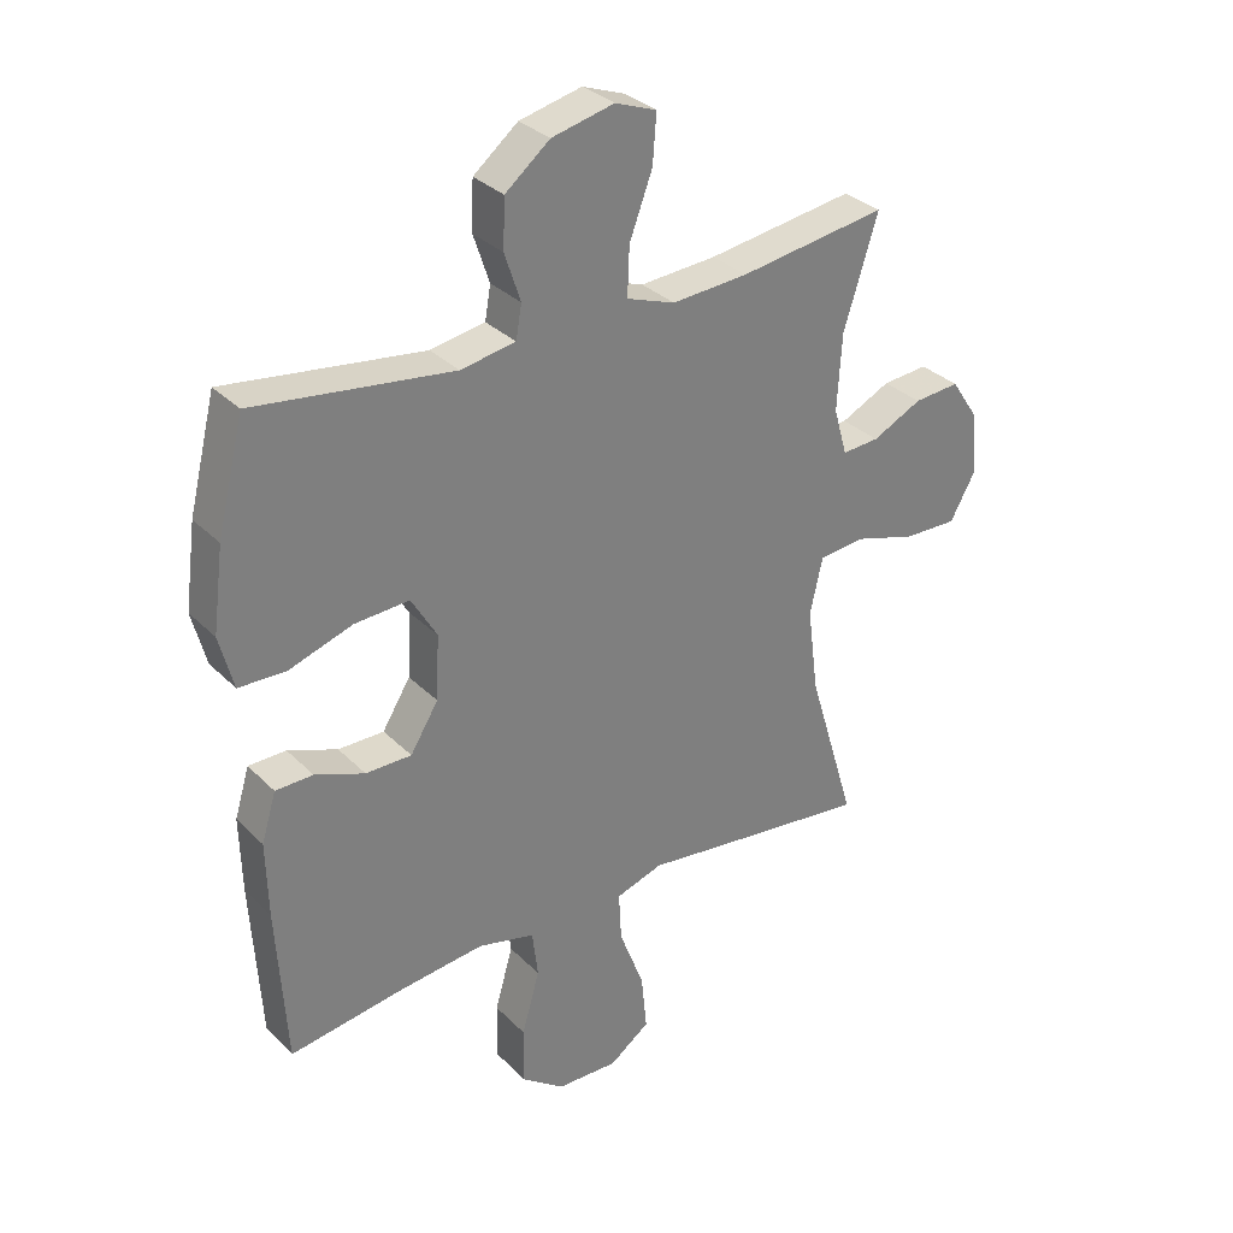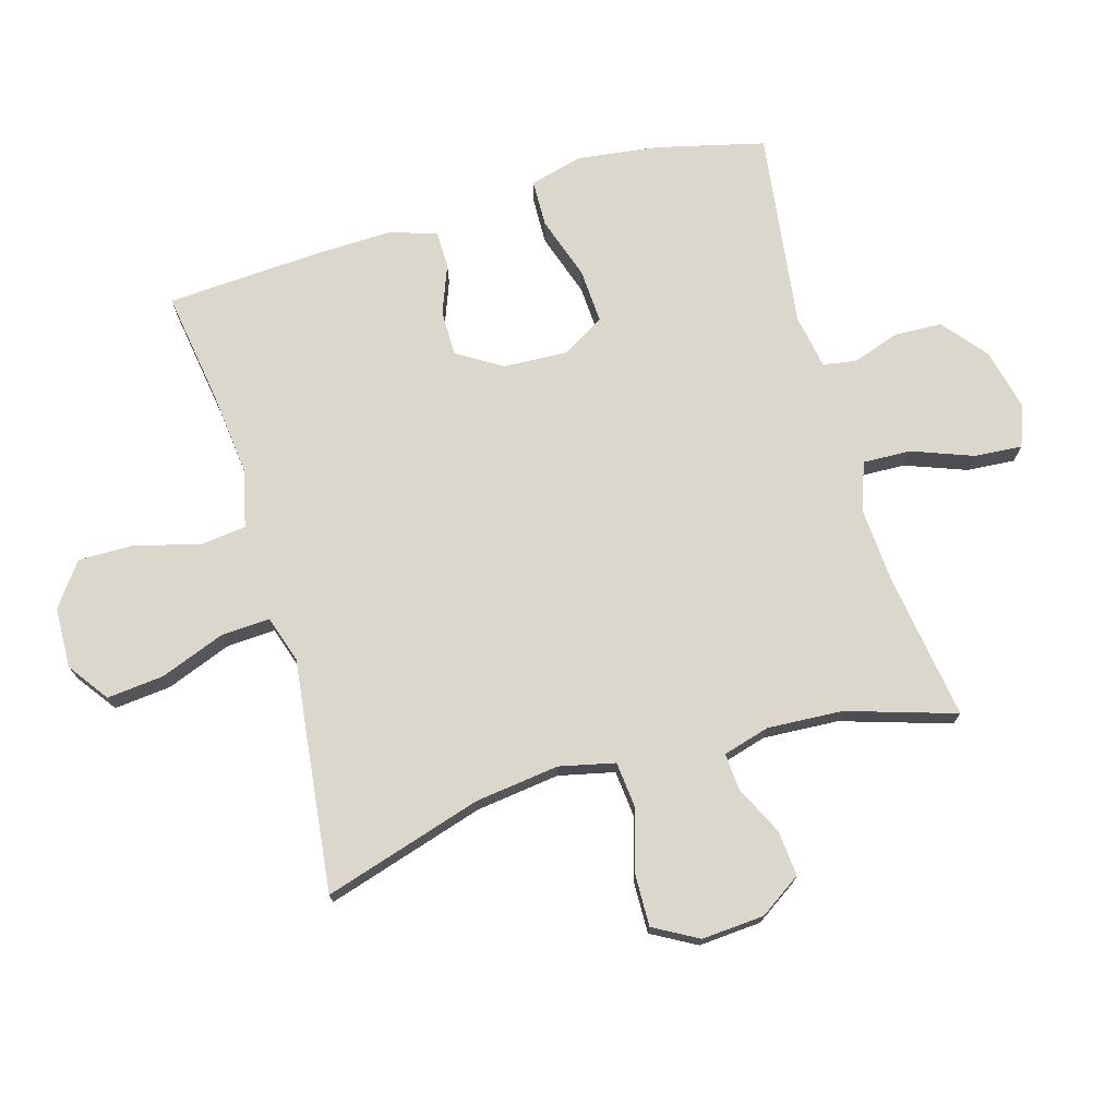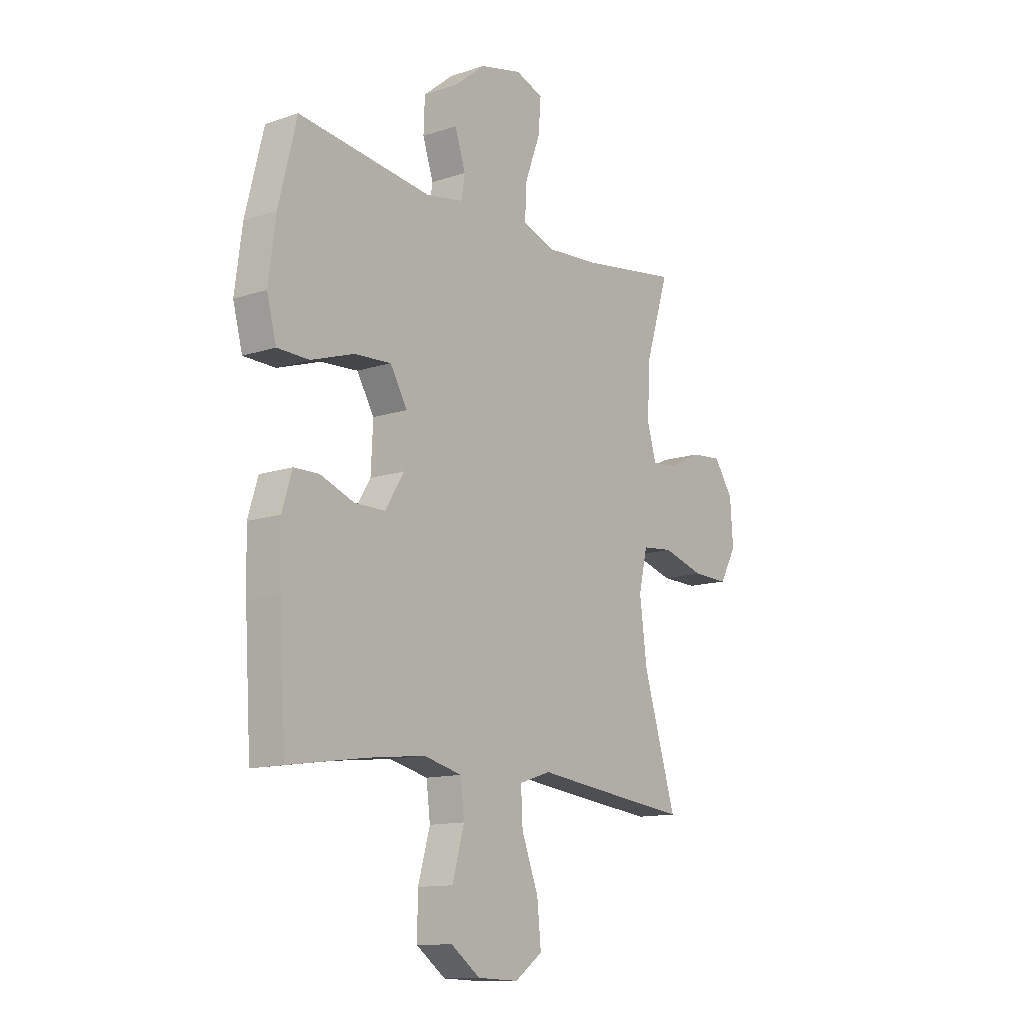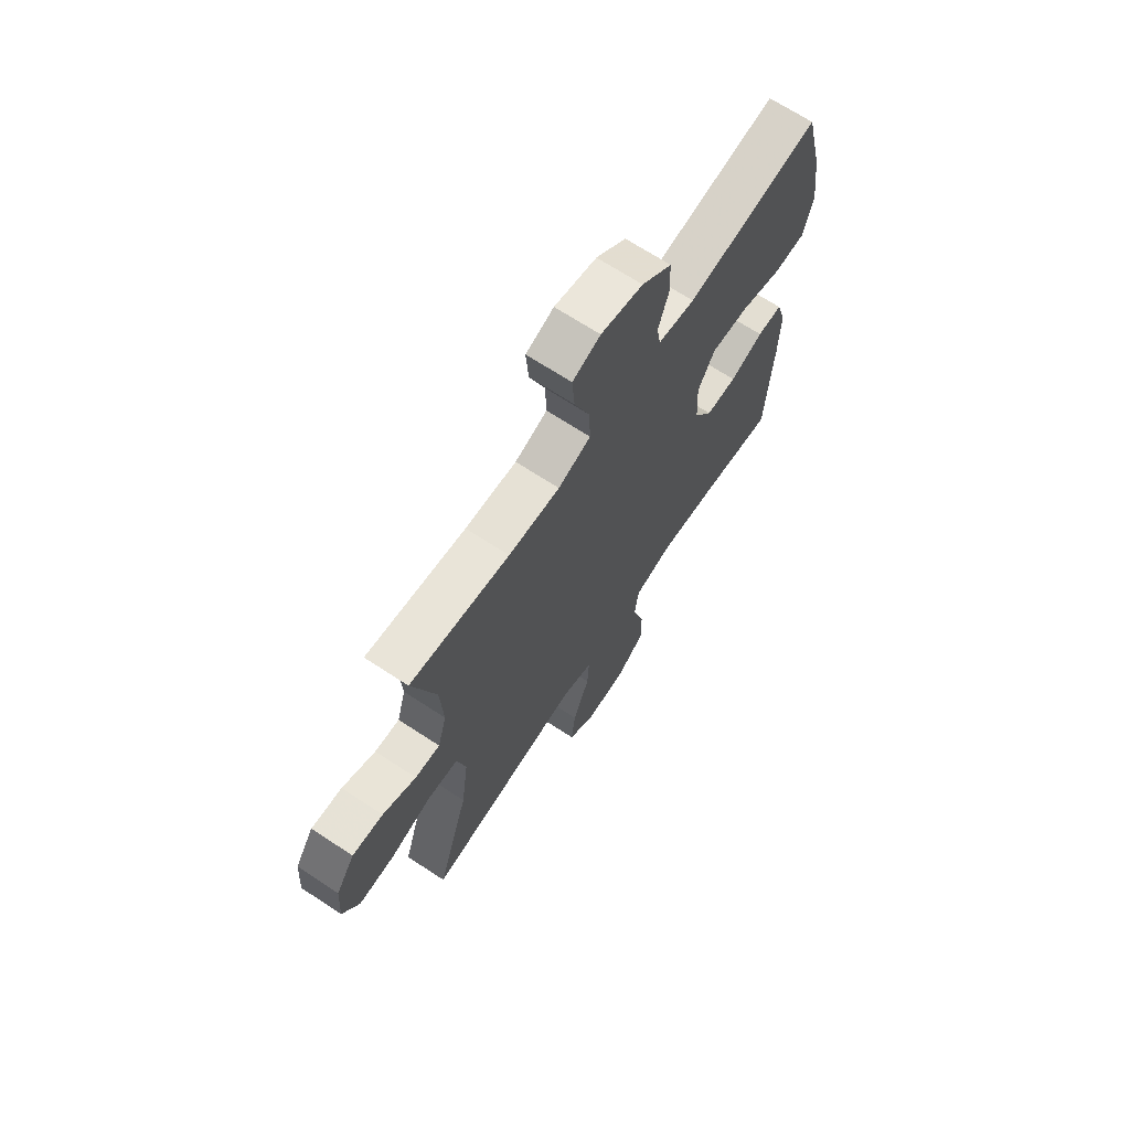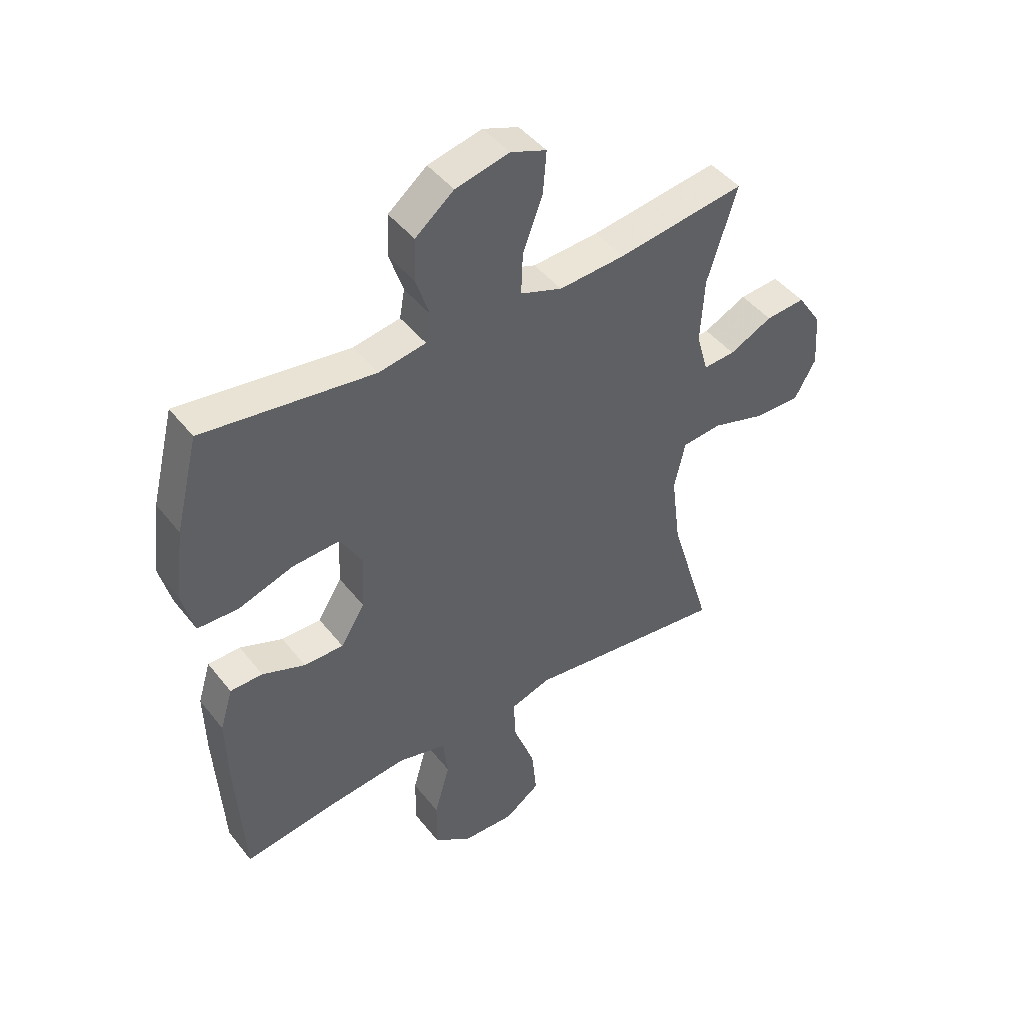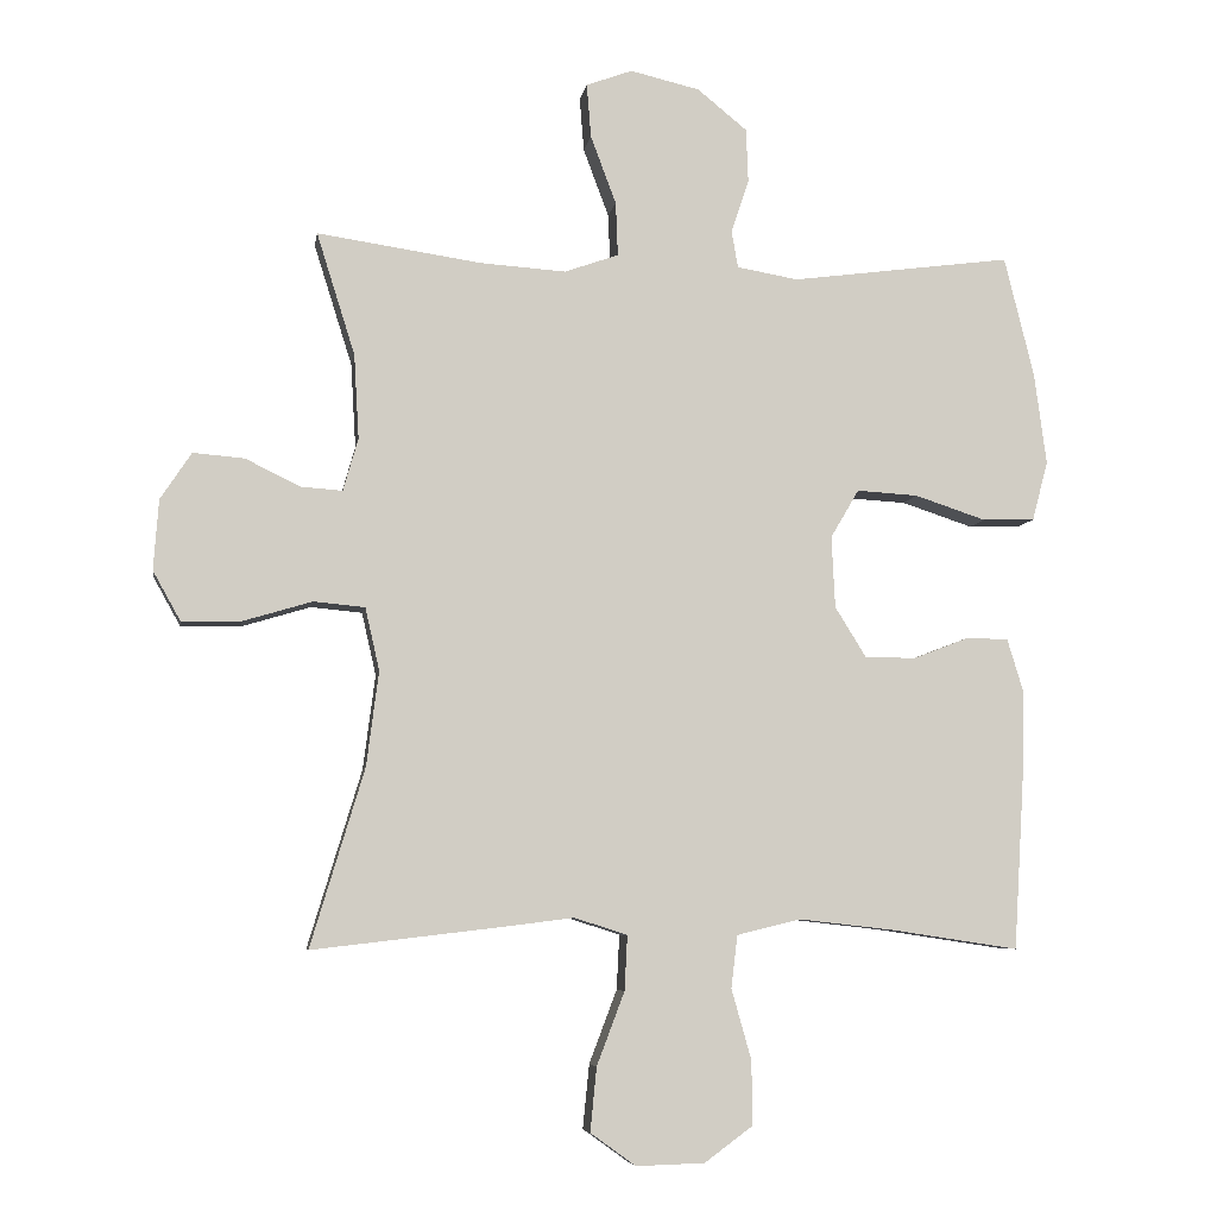
<metadata>
{"format":"obj","ext":"obj","renderer":"f3d","projection":"perspective","resolution":1024,"background":"white","views":[{"elev":31.7,"azim":143.8,"up":"+Z"},{"elev":73.4,"azim":-106.2,"up":"+Y"},{"elev":-12.6,"azim":127.8,"up":"+Z"},{"elev":68.6,"azim":-56.7,"up":"+Z"},{"elev":45.1,"azim":144.4,"up":"+Z"},{"elev":-6.5,"azim":-8.9,"up":"+Z"}]}
</metadata>
<code>
v -0.5 0.07 0.5
v -0.268 0.07 0.466
v -0.148 0.07 0.458
v -0.072 0.07 0.485
v -0.075 0.07 0.561
v -0.111 0.07 0.657
v -0.117 0.07 0.733
v -0.052 0.07 0.757
v 0.046 0.07 0.734
v 0.116 0.07 0.677
v 0.119 0.07 0.601
v 0.094 0.07 0.526
v 0.103 0.07 0.474
v 0.189 0.07 0.459
v 0.5 0.07 0.5
v 0.542 0.07 0.33
v 0.559 0.07 0.201
v 0.537 0.07 0.117
v 0.463 0.07 0.115
v 0.363 0.07 0.148
v 0.277 0.07 0.153
v 0.237 0.07 0.085
v 0.242 0.07 -0.016
v 0.286 0.07 -0.087
v 0.358 0.07 -0.087
v 0.436 0.07 -0.057
v 0.495 0.07 -0.058
v 0.518 0.07 -0.134
v 0.515 0.07 -0.253
v 0.5 0.07 -0.5
v 0.32 0.07 -0.473
v 0.186 0.07 -0.458
v 0.097 0.07 -0.48
v 0.088 0.07 -0.554
v 0.116 0.07 -0.653
v 0.117 0.07 -0.743
v 0.049 0.07 -0.793
v -0.047 0.07 -0.796
v -0.111 0.07 -0.75
v -0.102 0.07 -0.66
v -0.063 0.07 -0.557
v -0.059 0.07 -0.48
v -0.133 0.07 -0.456
v -0.254 0.07 -0.471
v -0.5 0.07 -0.5
v -0.424 0.07 -0.249
v -0.407 0.07 -0.116
v -0.427 0.07 -0.028
v -0.499 0.07 -0.021
v -0.596 0.07 -0.05
v -0.68 0.07 -0.052
v -0.719 0.07 0.018
v -0.712 0.07 0.117
v -0.668 0.07 0.183
v -0.596 0.07 0.177
v -0.518 0.07 0.139
v -0.46 0.07 0.135
v -0.439 0.07 0.209
v -0.446 0.07 0.328
v -0.5 0 0.5
v -0.268 0 0.466
v -0.148 0 0.458
v -0.072 0 0.485
v -0.075 0 0.561
v -0.111 0 0.657
v -0.117 0 0.733
v -0.052 0 0.757
v 0.046 0 0.734
v 0.116 0 0.677
v 0.119 0 0.601
v 0.094 0 0.526
v 0.103 0 0.474
v 0.189 0 0.459
v 0.5 0 0.5
v 0.542 0 0.33
v 0.559 0 0.201
v 0.537 0 0.117
v 0.463 0 0.115
v 0.363 0 0.148
v 0.277 0 0.153
v 0.237 0 0.085
v 0.242 0 -0.016
v 0.286 0 -0.087
v 0.358 0 -0.087
v 0.436 0 -0.057
v 0.495 0 -0.058
v 0.518 0 -0.134
v 0.515 0 -0.253
v 0.5 0 -0.5
v 0.32 0 -0.473
v 0.186 0 -0.458
v 0.097 0 -0.48
v 0.088 0 -0.554
v 0.116 0 -0.653
v 0.117 0 -0.743
v 0.049 0 -0.793
v -0.047 0 -0.796
v -0.111 0 -0.75
v -0.102 0 -0.66
v -0.063 0 -0.557
v -0.059 0 -0.48
v -0.133 0 -0.456
v -0.254 0 -0.471
v -0.5 0 -0.5
v -0.424 0 -0.249
v -0.407 0 -0.116
v -0.427 0 -0.028
v -0.499 0 -0.021
v -0.596 0 -0.05
v -0.68 0 -0.052
v -0.719 0 0.018
v -0.712 0 0.117
v -0.668 0 0.183
v -0.596 0 0.177
v -0.518 0 0.139
v -0.46 0 0.135
v -0.439 0 0.209
v -0.446 0 0.328
f 53 54 55 56
f 53 56 57
f 52 53 57
f 49 50 51 52
f 48 49 52 57
f 47 48 57 58
f 43 44 45 46
f 42 43 46 47
f 38 39 40 41
f 38 41 42
f 37 38 42
f 34 35 36 37
f 33 34 37 42
f 32 33 42 47
f 28 29 30 31
f 25 26 27 28
f 24 25 28 31
f 23 24 31 32
f 17 18 19 20
f 17 20 21
f 14 15 16 17
f 13 14 17 21
f 9 10 11 12
f 9 12 13
f 8 9 13
f 5 6 7 8
f 4 5 8 13
f 3 4 13 21
f 59 1 2
f 22 23 32 47
f 22 47 58 59
f 21 22 59
f 2 3 21 59
f 115 114 113 112
f 116 115 112
f 116 112 111
f 111 110 109 108
f 116 111 108 107
f 117 116 107 106
f 105 104 103 102
f 106 105 102 101
f 100 99 98 97
f 101 100 97
f 101 97 96
f 96 95 94 93
f 101 96 93 92
f 106 101 92 91
f 90 89 88 87
f 87 86 85 84
f 90 87 84 83
f 91 90 83 82
f 79 78 77 76
f 80 79 76
f 76 75 74 73
f 80 76 73 72
f 71 70 69 68
f 72 71 68
f 72 68 67
f 67 66 65 64
f 72 67 64 63
f 80 72 63 62
f 61 60 118
f 106 91 82 81
f 118 117 106 81
f 118 81 80
f 118 80 62 61
f 1 60 61 2
f 2 61 62 3
f 3 62 63 4
f 4 63 64 5
f 5 64 65 6
f 6 65 66 7
f 7 66 67 8
f 8 67 68 9
f 9 68 69 10
f 10 69 70 11
f 11 70 71 12
f 12 71 72 13
f 13 72 73 14
f 14 73 74 15
f 15 74 75 16
f 16 75 76 17
f 17 76 77 18
f 18 77 78 19
f 19 78 79 20
f 20 79 80 21
f 21 80 81 22
f 22 81 82 23
f 23 82 83 24
f 24 83 84 25
f 25 84 85 26
f 26 85 86 27
f 27 86 87 28
f 28 87 88 29
f 29 88 89 30
f 30 89 90 31
f 31 90 91 32
f 32 91 92 33
f 33 92 93 34
f 34 93 94 35
f 35 94 95 36
f 36 95 96 37
f 37 96 97 38
f 38 97 98 39
f 39 98 99 40
f 40 99 100 41
f 41 100 101 42
f 42 101 102 43
f 43 102 103 44
f 44 103 104 45
f 45 104 105 46
f 46 105 106 47
f 47 106 107 48
f 48 107 108 49
f 49 108 109 50
f 50 109 110 51
f 51 110 111 52
f 52 111 112 53
f 53 112 113 54
f 54 113 114 55
f 55 114 115 56
f 56 115 116 57
f 57 116 117 58
f 58 117 118 59
f 59 118 60 1

</code>
